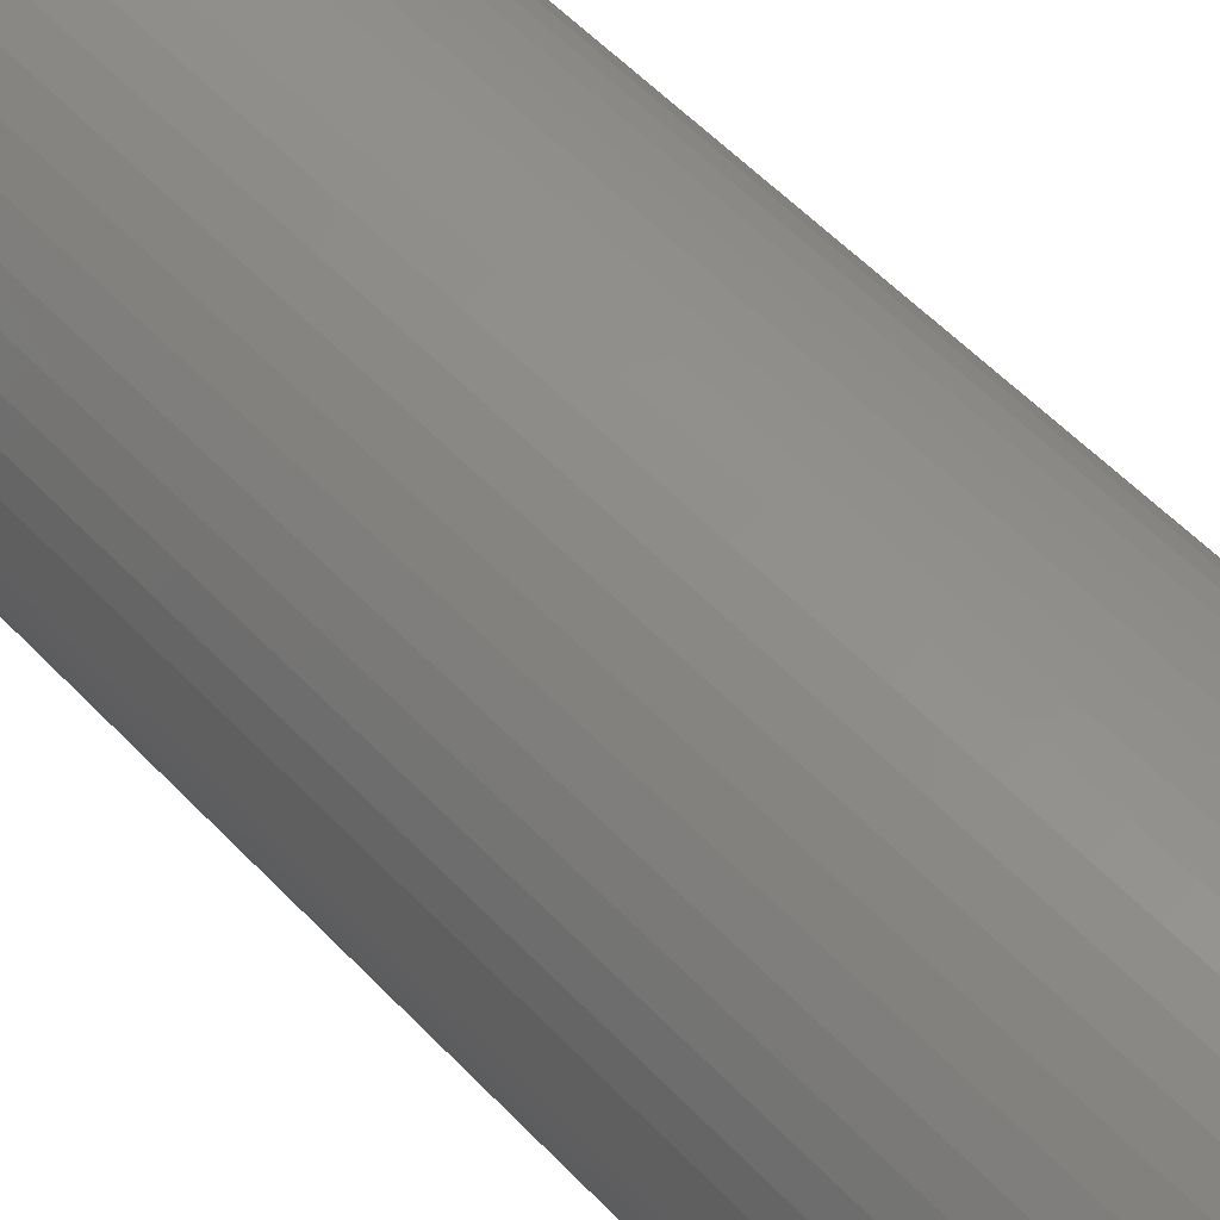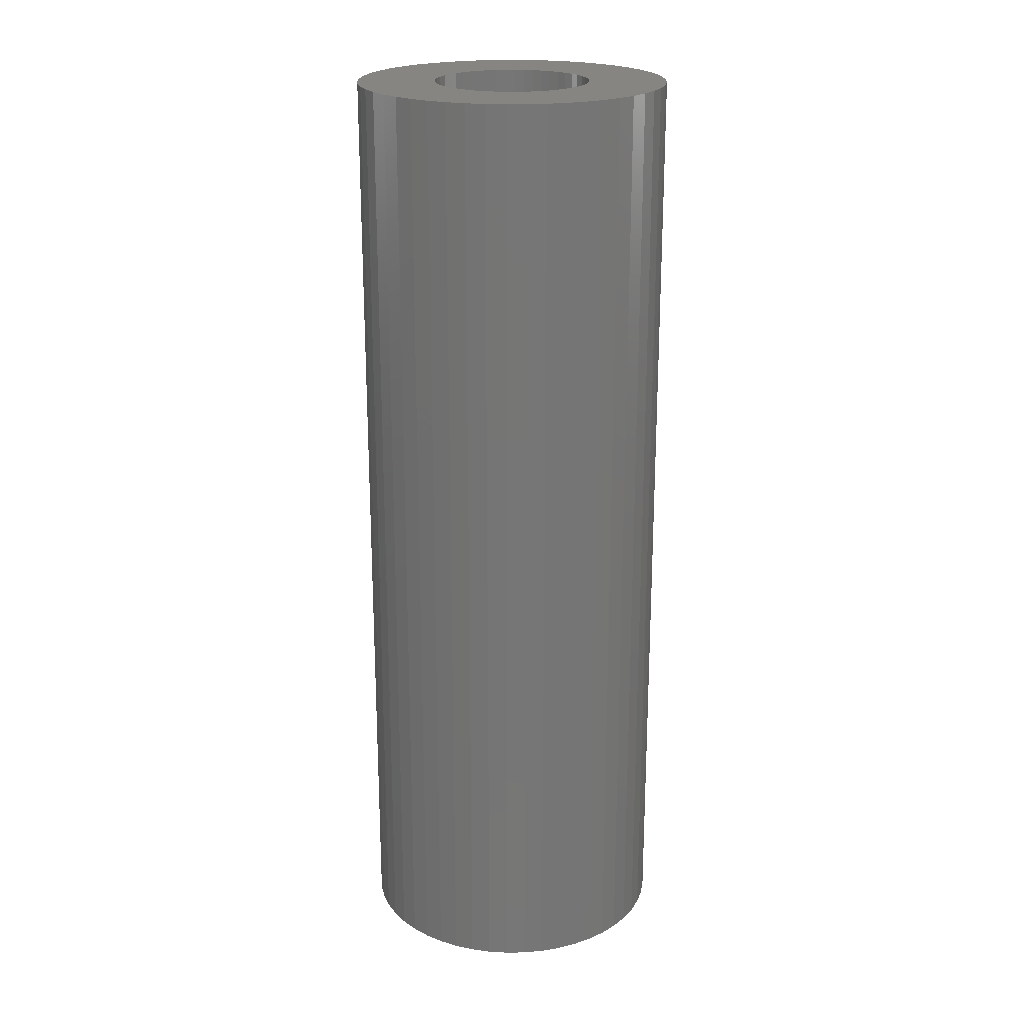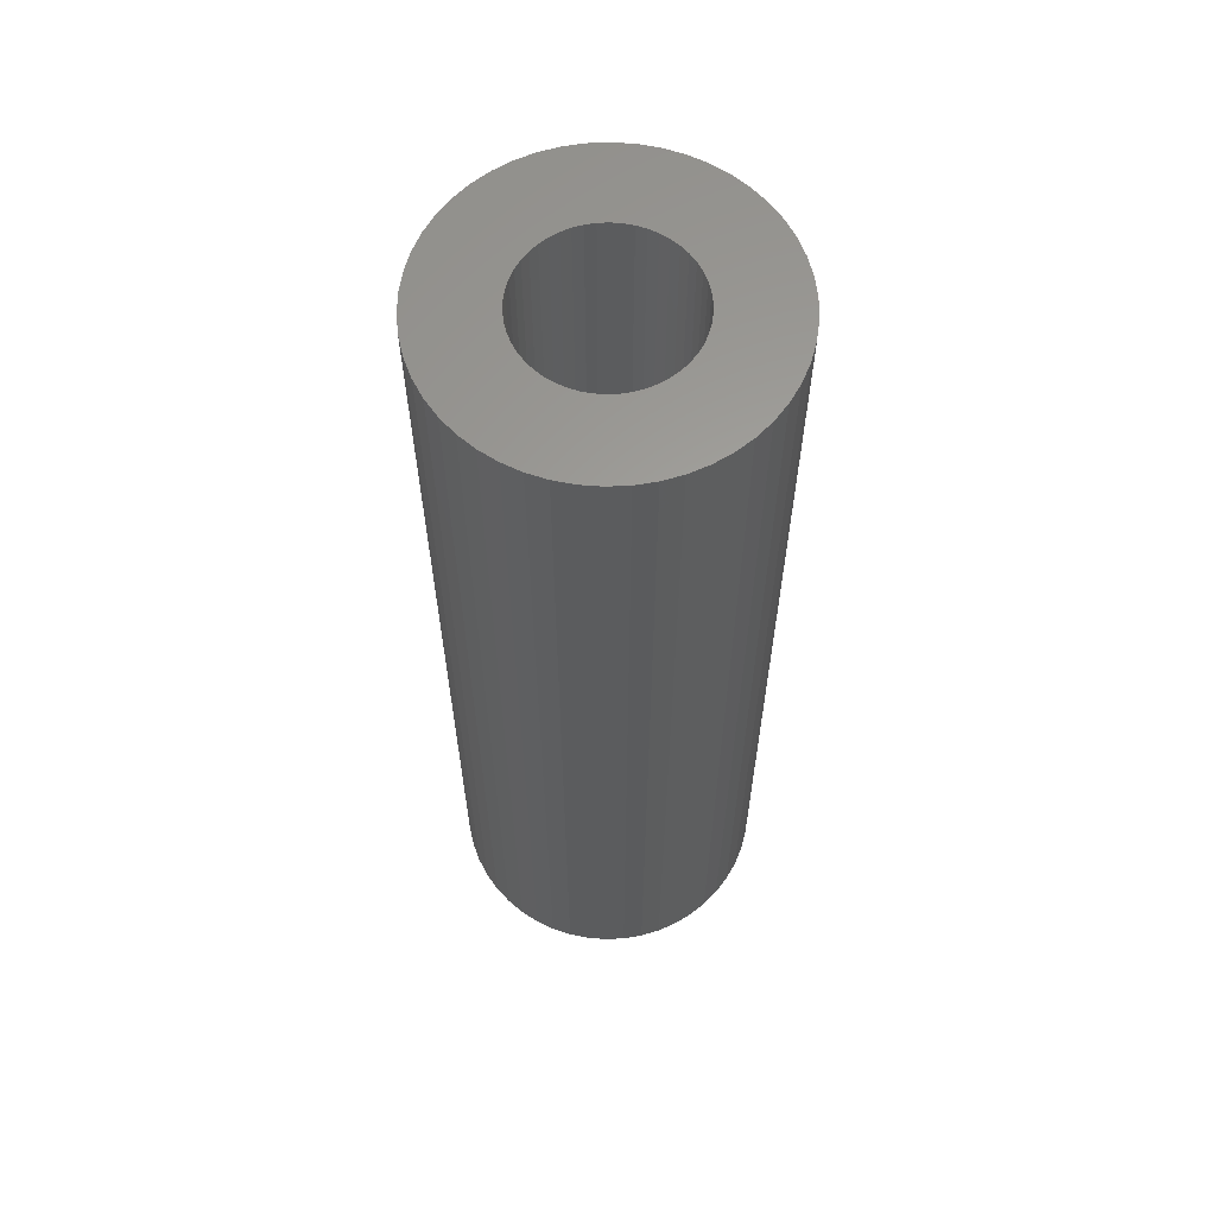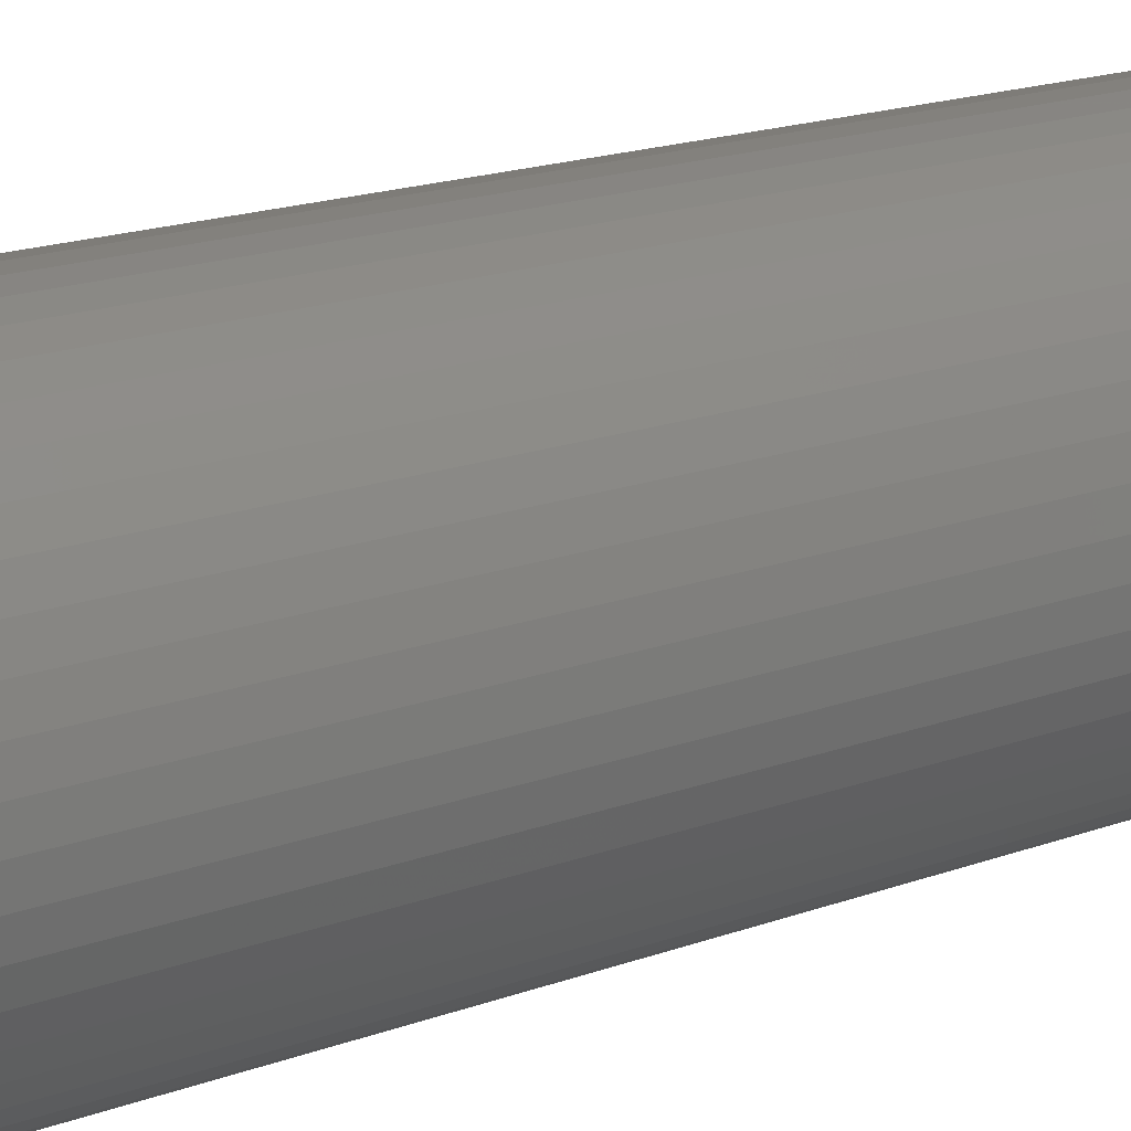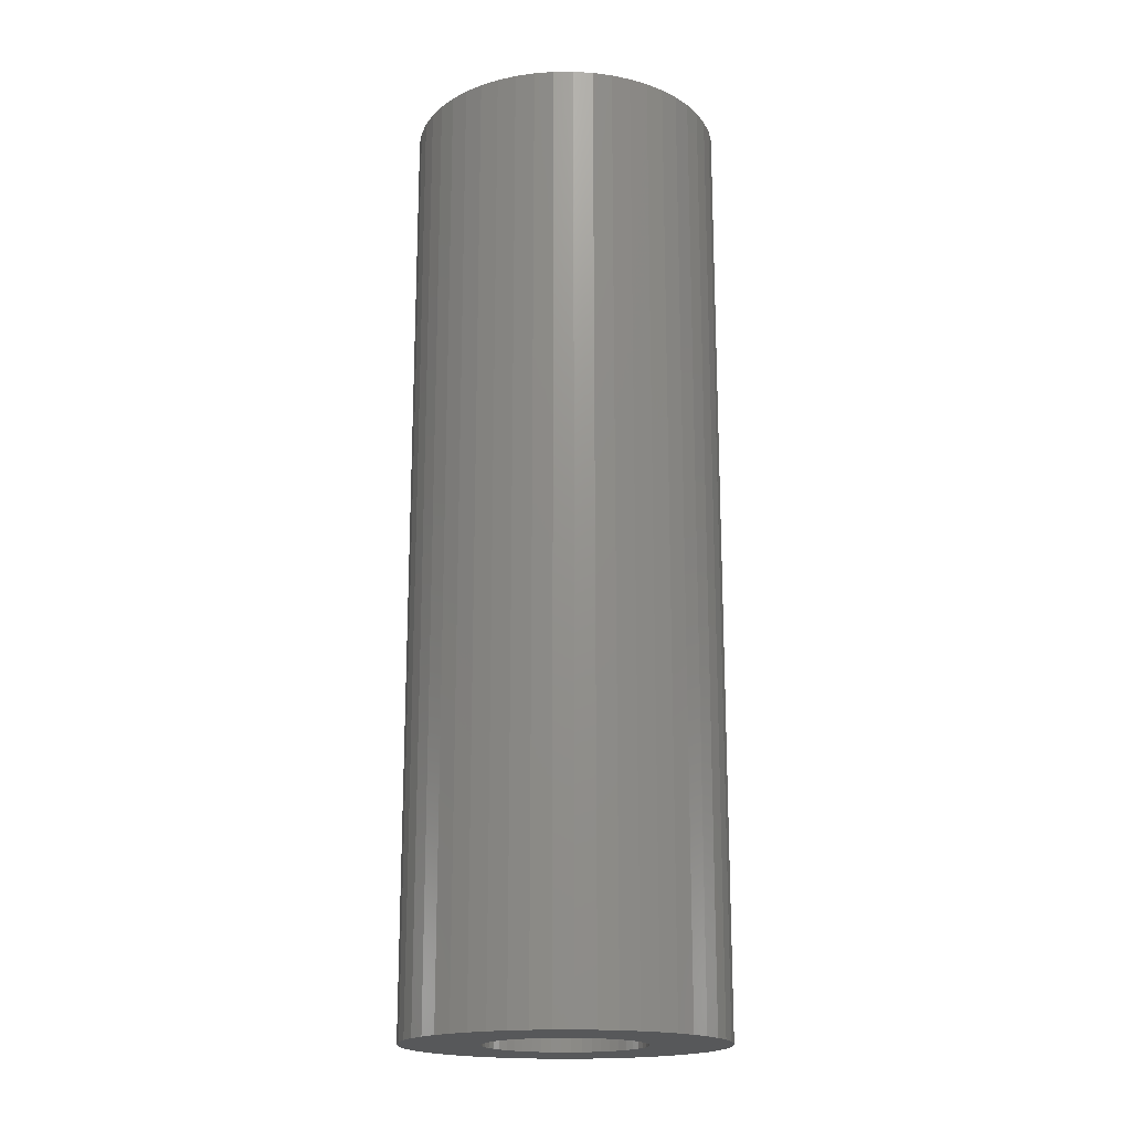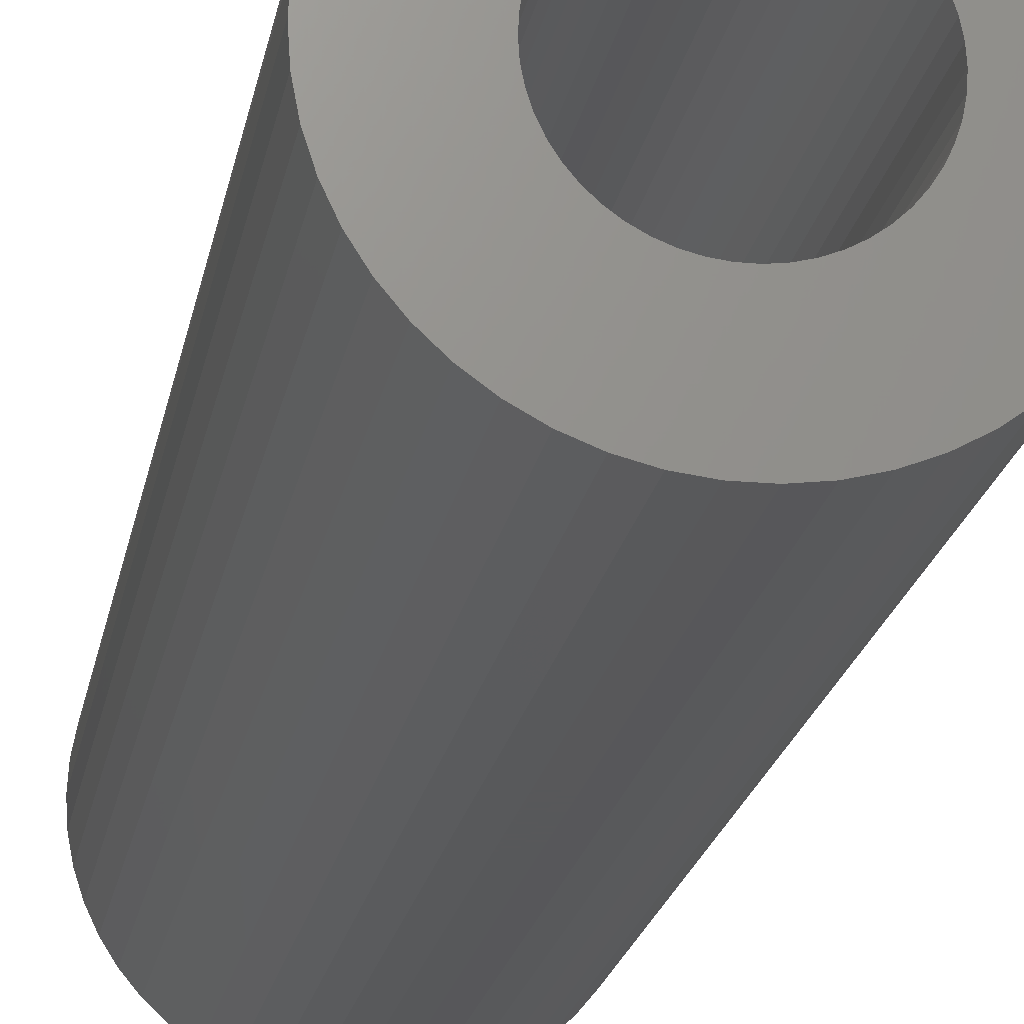
<metadata>
{"format":"stl","ext":"stl","renderer":"f3d","projection":"perspective","resolution":1024,"background":"white","views":[{"elev":52.8,"azim":138.5,"up":"+Y"},{"elev":21.4,"azim":-138.3,"up":"+Z"},{"elev":61.6,"azim":-67.5,"up":"+Z"},{"elev":16.2,"azim":-128.5,"up":"+Y"},{"elev":-18.3,"azim":-157.7,"up":"+Z"},{"elev":-19.8,"azim":170.3,"up":"+Y"}]}
</metadata>
<code>
# stl→obj: 200 verts, 400 faces
v 6.5 0 19.5
v 6.449 0.8147 -19.5
v 6.449 0.8147 19.5
v 6.5 0 -19.5
v -6.5 0 -19.5
v -6.449 0.8147 19.5
v -6.449 0.8147 -19.5
v -6.5 0 19.5
v 0.4081 6.487 -19.5
v -0.4081 6.487 19.5
v 0.4081 6.487 19.5
v -0.4081 6.487 -19.5
v 4.738 4.45 -19.5
v 4.143 5.008 19.5
v 4.738 4.45 19.5
v 4.143 5.008 -19.5
v -4.143 5.008 -19.5
v -4.738 4.45 19.5
v -4.143 5.008 19.5
v -4.738 4.45 -19.5
v -2.009 6.182 -19.5
v -2.768 5.881 19.5
v -2.009 6.182 19.5
v -2.768 5.881 -19.5
v 6.044 2.393 19.5
v 5.696 3.131 -19.5
v 5.696 3.131 19.5
v 6.044 2.393 -19.5
v 5.259 3.821 -19.5
v 5.259 3.821 19.5
v 2.768 5.881 -19.5
v 2.009 6.182 19.5
v 2.768 5.881 19.5
v 2.009 6.182 -19.5
v 1.218 6.385 19.5
v 1.218 6.385 -19.5
v 3.483 5.488 19.5
v 3.483 5.488 -19.5
v -5.696 3.131 -19.5
v -5.259 3.821 19.5
v -5.259 3.821 -19.5
v -5.696 3.131 19.5
v -6.296 1.616 -19.5
v -6.044 2.393 19.5
v -6.044 2.393 -19.5
v -6.296 1.616 19.5
v -3.483 5.488 -19.5
v -3.483 5.488 19.5
v -1.218 6.385 19.5
v -1.218 6.385 -19.5
v -2.009 -6.182 -19.5
v -1.218 -6.385 19.5
v -2.009 -6.182 19.5
v -1.218 -6.385 -19.5
v 0.4081 -6.487 -19.5
v 1.218 -6.385 19.5
v 0.4081 -6.487 19.5
v 1.218 -6.385 -19.5
v 6.296 1.616 19.5
v 6.296 1.616 -19.5
v 6.449 -0.8147 19.5
v 6.449 -0.8147 -19.5
v 4.738 -4.45 19.5
v 5.259 -3.821 -19.5
v 5.259 -3.821 19.5
v 4.738 -4.45 -19.5
v -0.4081 -6.487 19.5
v -0.4081 -6.487 -19.5
v -6.044 -2.393 -19.5
v -6.296 -1.616 19.5
v -6.296 -1.616 -19.5
v -6.044 -2.393 19.5
v 2.009 -6.182 -19.5
v 2.768 -5.881 19.5
v 2.009 -6.182 19.5
v 2.768 -5.881 -19.5
v 3.25 0 19.5
v 3.224 0.4073 19.5
v 3.148 0.8082 19.5
v 3.224 -0.4073 19.5
v 3.022 1.196 19.5
v 6.296 -1.616 19.5
v 2.848 1.566 19.5
v 3.148 -0.8082 19.5
v 2.629 1.91 19.5
v 6.044 -2.393 19.5
v 2.369 2.225 19.5
v 3.022 -1.196 19.5
v 2.072 2.504 19.5
v 5.696 -3.131 19.5
v 2.848 -1.566 19.5
v 1.741 2.744 19.5
v 1.384 2.941 19.5
v 1.004 3.091 19.5
v 0.609 3.192 19.5
v 0.2041 3.244 19.5
v -0.2041 3.244 19.5
v -0.609 3.192 19.5
v -1.004 3.091 19.5
v -1.384 2.941 19.5
v -1.741 2.744 19.5
v -2.072 2.504 19.5
v -2.369 2.225 19.5
v -2.629 1.91 19.5
v -2.848 1.566 19.5
v 2.629 -1.91 19.5
v 2.369 -2.225 19.5
v 4.143 -5.008 19.5
v 2.072 -2.504 19.5
v 3.483 -5.488 19.5
v 1.741 -2.744 19.5
v 1.384 -2.941 19.5
v 1.004 -3.091 19.5
v 0.609 -3.192 19.5
v 0.2041 -3.244 19.5
v -0.2041 -3.244 19.5
v -0.609 -3.192 19.5
v -1.004 -3.091 19.5
v -1.384 -2.941 19.5
v -2.768 -5.881 19.5
v -1.741 -2.744 19.5
v -3.483 -5.488 19.5
v -2.072 -2.504 19.5
v -4.143 -5.008 19.5
v -2.369 -2.225 19.5
v -4.738 -4.45 19.5
v -2.629 -1.91 19.5
v -5.259 -3.821 19.5
v -2.848 -1.566 19.5
v -5.696 -3.131 19.5
v -3.022 -1.196 19.5
v -3.148 -0.8082 19.5
v -3.224 -0.4073 19.5
v -6.449 -0.8147 19.5
v -3.25 0 19.5
v -3.022 1.196 19.5
v -3.148 0.8082 19.5
v -3.224 0.4073 19.5
v 6.296 -1.616 -19.5
v 6.044 -2.393 -19.5
v 3.483 -5.488 -19.5
v 4.143 -5.008 -19.5
v 5.696 -3.131 -19.5
v -2.768 -5.881 -19.5
v -4.738 -4.45 -19.5
v -5.259 -3.821 -19.5
v -6.449 -0.8147 -19.5
v -4.143 -5.008 -19.5
v -5.696 -3.131 -19.5
v 3.25 0 -19.5
v 3.224 -0.4073 -19.5
v 3.148 -0.8082 -19.5
v 3.224 0.4073 -19.5
v 3.022 -1.196 -19.5
v 2.848 -1.566 -19.5
v 3.148 0.8082 -19.5
v 2.629 -1.91 -19.5
v 2.369 -2.225 -19.5
v 3.022 1.196 -19.5
v 2.072 -2.504 -19.5
v 2.848 1.566 -19.5
v 1.741 -2.744 -19.5
v 1.384 -2.941 -19.5
v 1.004 -3.091 -19.5
v 0.609 -3.192 -19.5
v 0.2041 -3.244 -19.5
v -0.2041 -3.244 -19.5
v -0.609 -3.192 -19.5
v -1.004 -3.091 -19.5
v -1.384 -2.941 -19.5
v -1.741 -2.744 -19.5
v -3.483 -5.488 -19.5
v -2.072 -2.504 -19.5
v -2.369 -2.225 -19.5
v -2.629 -1.91 -19.5
v -2.848 -1.566 -19.5
v 2.629 1.91 -19.5
v 2.369 2.225 -19.5
v 2.072 2.504 -19.5
v 1.741 2.744 -19.5
v 1.384 2.941 -19.5
v 1.004 3.091 -19.5
v 0.609 3.192 -19.5
v 0.2041 3.244 -19.5
v -0.2041 3.244 -19.5
v -0.609 3.192 -19.5
v -1.004 3.091 -19.5
v -1.384 2.941 -19.5
v -1.741 2.744 -19.5
v -2.072 2.504 -19.5
v -2.369 2.225 -19.5
v -2.629 1.91 -19.5
v -2.848 1.566 -19.5
v -3.022 1.196 -19.5
v -3.148 0.8082 -19.5
v -3.224 0.4073 -19.5
v -3.25 0 -19.5
v -3.022 -1.196 -19.5
v -3.148 -0.8082 -19.5
v -3.224 -0.4073 -19.5
f 1 2 3
f 2 1 4
f 5 6 7
f 6 5 8
f 9 10 11
f 10 9 12
f 13 14 15
f 14 13 16
f 17 18 19
f 18 17 20
f 21 22 23
f 22 21 24
f 25 26 27
f 26 25 28
f 27 29 30
f 29 27 26
f 31 32 33
f 32 31 34
f 34 35 32
f 35 34 36
f 16 37 14
f 37 16 38
f 39 40 41
f 40 39 42
f 41 18 20
f 18 41 40
f 43 44 45
f 44 43 46
f 47 19 48
f 19 47 17
f 12 49 10
f 49 12 50
f 51 52 53
f 52 51 54
f 55 56 57
f 56 55 58
f 59 28 25
f 28 59 60
f 3 60 59
f 60 3 2
f 30 13 15
f 13 30 29
f 36 11 35
f 11 36 9
f 38 33 37
f 33 38 31
f 45 42 39
f 42 45 44
f 61 4 1
f 4 61 62
f 63 64 65
f 64 63 66
f 54 67 52
f 67 54 68
f 69 70 71
f 70 69 72
f 73 74 75
f 74 73 76
f 58 75 56
f 75 58 73
f 77 1 3
f 78 3 59
f 1 77 61
f 79 59 25
f 80 61 77
f 81 25 27
f 61 80 82
f 83 27 30
f 84 82 80
f 85 30 15
f 82 84 86
f 87 15 14
f 88 86 84
f 89 14 37
f 86 88 90
f 91 90 88
f 3 78 77
f 59 79 78
f 25 81 79
f 27 83 81
f 92 37 33
f 30 85 83
f 15 87 85
f 14 89 87
f 93 33 32
f 37 92 89
f 33 93 92
f 94 32 35
f 32 94 93
f 35 95 94
f 11 95 35
f 11 96 95
f 11 97 96
f 10 97 11
f 10 98 97
f 49 98 10
f 98 49 99
f 23 99 49
f 99 23 100
f 22 100 23
f 100 22 101
f 48 101 22
f 101 48 102
f 19 102 48
f 102 19 103
f 18 103 19
f 103 18 104
f 40 104 18
f 42 105 40
f 104 40 105
f 90 91 65
f 106 65 91
f 65 106 63
f 107 63 106
f 63 107 108
f 109 108 107
f 108 109 110
f 111 110 109
f 110 111 74
f 112 74 111
f 74 112 75
f 113 75 112
f 75 113 56
f 114 56 113
f 114 57 56
f 115 57 114
f 116 57 115
f 116 67 57
f 117 67 116
f 52 117 118
f 117 52 67
f 53 118 119
f 120 119 121
f 118 53 52
f 122 121 123
f 124 123 125
f 126 125 127
f 119 120 53
f 128 127 129
f 130 129 131
f 72 131 132
f 70 132 133
f 121 122 120
f 134 133 135
f 105 42 136
f 44 136 42
f 123 124 122
f 136 44 137
f 125 126 124
f 46 137 44
f 127 128 126
f 137 46 138
f 129 130 128
f 6 138 46
f 131 72 130
f 138 6 135
f 132 70 72
f 8 135 6
f 133 134 70
f 135 8 134
f 7 46 43
f 46 7 6
f 24 48 22
f 48 24 47
f 50 23 49
f 23 50 21
f 86 139 82
f 139 86 140
f 82 62 61
f 62 82 139
f 76 110 74
f 110 76 141
f 142 63 108
f 63 142 66
f 65 143 90
f 143 65 64
f 90 140 86
f 140 90 143
f 144 53 120
f 53 144 51
f 145 128 146
f 128 145 126
f 147 8 5
f 8 147 134
f 141 108 110
f 108 141 142
f 68 57 67
f 57 68 55
f 145 124 126
f 124 145 148
f 149 72 69
f 72 149 130
f 150 4 62
f 151 62 139
f 4 150 2
f 152 139 140
f 153 2 150
f 154 140 143
f 2 153 60
f 155 143 64
f 156 60 153
f 157 64 66
f 60 156 28
f 158 66 142
f 159 28 156
f 160 142 141
f 28 159 26
f 161 26 159
f 62 151 150
f 139 152 151
f 140 154 152
f 143 155 154
f 162 141 76
f 64 157 155
f 66 158 157
f 142 160 158
f 163 76 73
f 141 162 160
f 76 163 162
f 164 73 58
f 73 164 163
f 58 165 164
f 55 165 58
f 55 166 165
f 55 167 166
f 68 167 55
f 68 168 167
f 54 168 68
f 168 54 169
f 51 169 54
f 169 51 170
f 144 170 51
f 170 144 171
f 172 171 144
f 171 172 173
f 148 173 172
f 173 148 174
f 145 174 148
f 174 145 175
f 146 175 145
f 149 176 146
f 175 146 176
f 26 161 29
f 177 29 161
f 29 177 13
f 178 13 177
f 13 178 16
f 179 16 178
f 16 179 38
f 180 38 179
f 38 180 31
f 181 31 180
f 31 181 34
f 182 34 181
f 34 182 36
f 183 36 182
f 183 9 36
f 184 9 183
f 185 9 184
f 185 12 9
f 186 12 185
f 50 186 187
f 186 50 12
f 21 187 188
f 24 188 189
f 187 21 50
f 47 189 190
f 17 190 191
f 20 191 192
f 188 24 21
f 41 192 193
f 39 193 194
f 45 194 195
f 43 195 196
f 189 47 24
f 7 196 197
f 176 149 198
f 69 198 149
f 190 17 47
f 198 69 199
f 191 20 17
f 71 199 69
f 192 41 20
f 199 71 200
f 193 39 41
f 147 200 71
f 194 45 39
f 200 147 197
f 195 43 45
f 5 197 147
f 196 7 43
f 197 5 7
f 71 134 147
f 134 71 70
f 146 130 149
f 130 146 128
f 172 120 122
f 120 172 144
f 148 122 124
f 122 148 172
f 159 83 161
f 83 159 81
f 137 194 136
f 194 137 195
f 161 85 177
f 85 161 83
f 183 94 95
f 94 183 182
f 182 93 94
f 93 182 181
f 188 99 100
f 99 188 187
f 136 193 105
f 193 136 194
f 151 77 150
f 77 151 80
f 162 112 111
f 112 162 163
f 184 95 96
f 95 184 183
f 180 89 92
f 89 180 179
f 104 191 103
f 191 104 192
f 189 100 101
f 100 189 188
f 186 97 98
f 97 186 185
f 190 101 102
f 101 190 189
f 150 78 153
f 78 150 77
f 160 111 109
f 111 160 162
f 154 84 152
f 84 154 88
f 168 118 117
f 118 168 169
f 156 81 159
f 81 156 79
f 179 87 89
f 87 179 178
f 185 96 97
f 96 185 184
f 181 92 93
f 92 181 180
f 135 196 138
f 196 135 197
f 138 195 137
f 195 138 196
f 105 192 104
f 192 105 193
f 187 98 99
f 98 187 186
f 191 102 103
f 102 191 190
f 152 80 151
f 80 152 84
f 157 91 155
f 91 157 106
f 155 88 154
f 88 155 91
f 165 115 114
f 115 165 166
f 153 79 156
f 79 153 78
f 177 87 178
f 87 177 85
f 167 117 116
f 117 167 168
f 133 197 135
f 197 133 200
f 131 199 132
f 199 131 198
f 125 175 127
f 175 125 174
f 158 109 107
f 109 158 160
f 158 106 157
f 106 158 107
f 171 123 121
f 123 171 173
f 166 116 115
f 116 166 167
f 132 200 133
f 200 132 199
f 173 125 123
f 125 173 174
f 129 198 131
f 198 129 176
f 127 176 129
f 176 127 175
f 164 114 113
f 114 164 165
f 170 121 119
f 121 170 171
f 163 113 112
f 113 163 164
f 169 119 118
f 119 169 170

</code>
